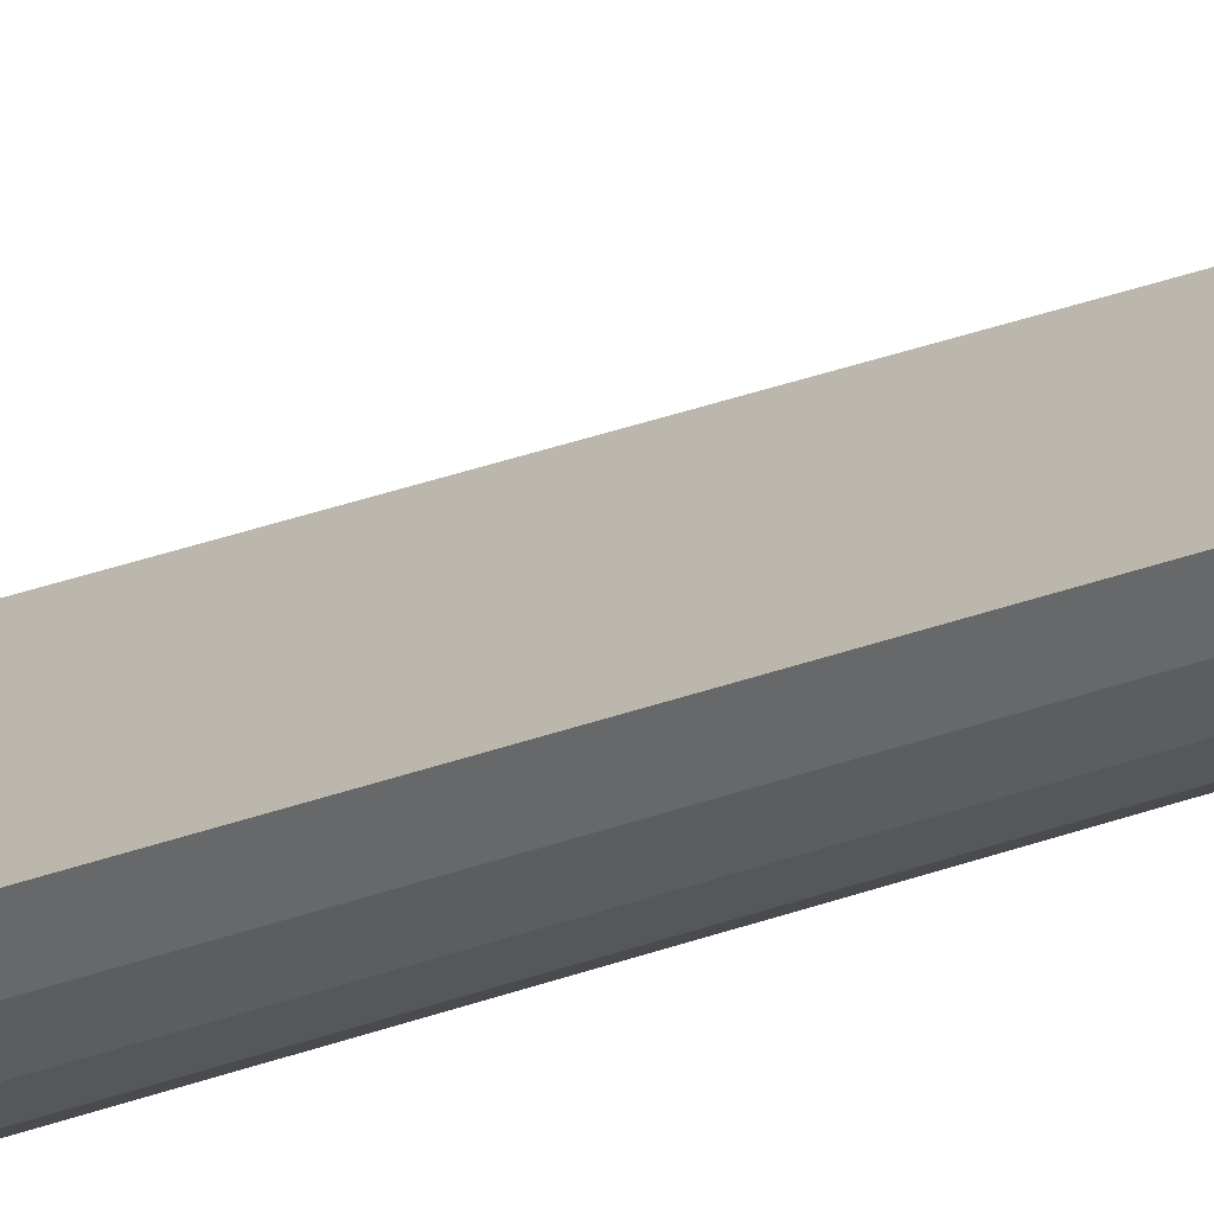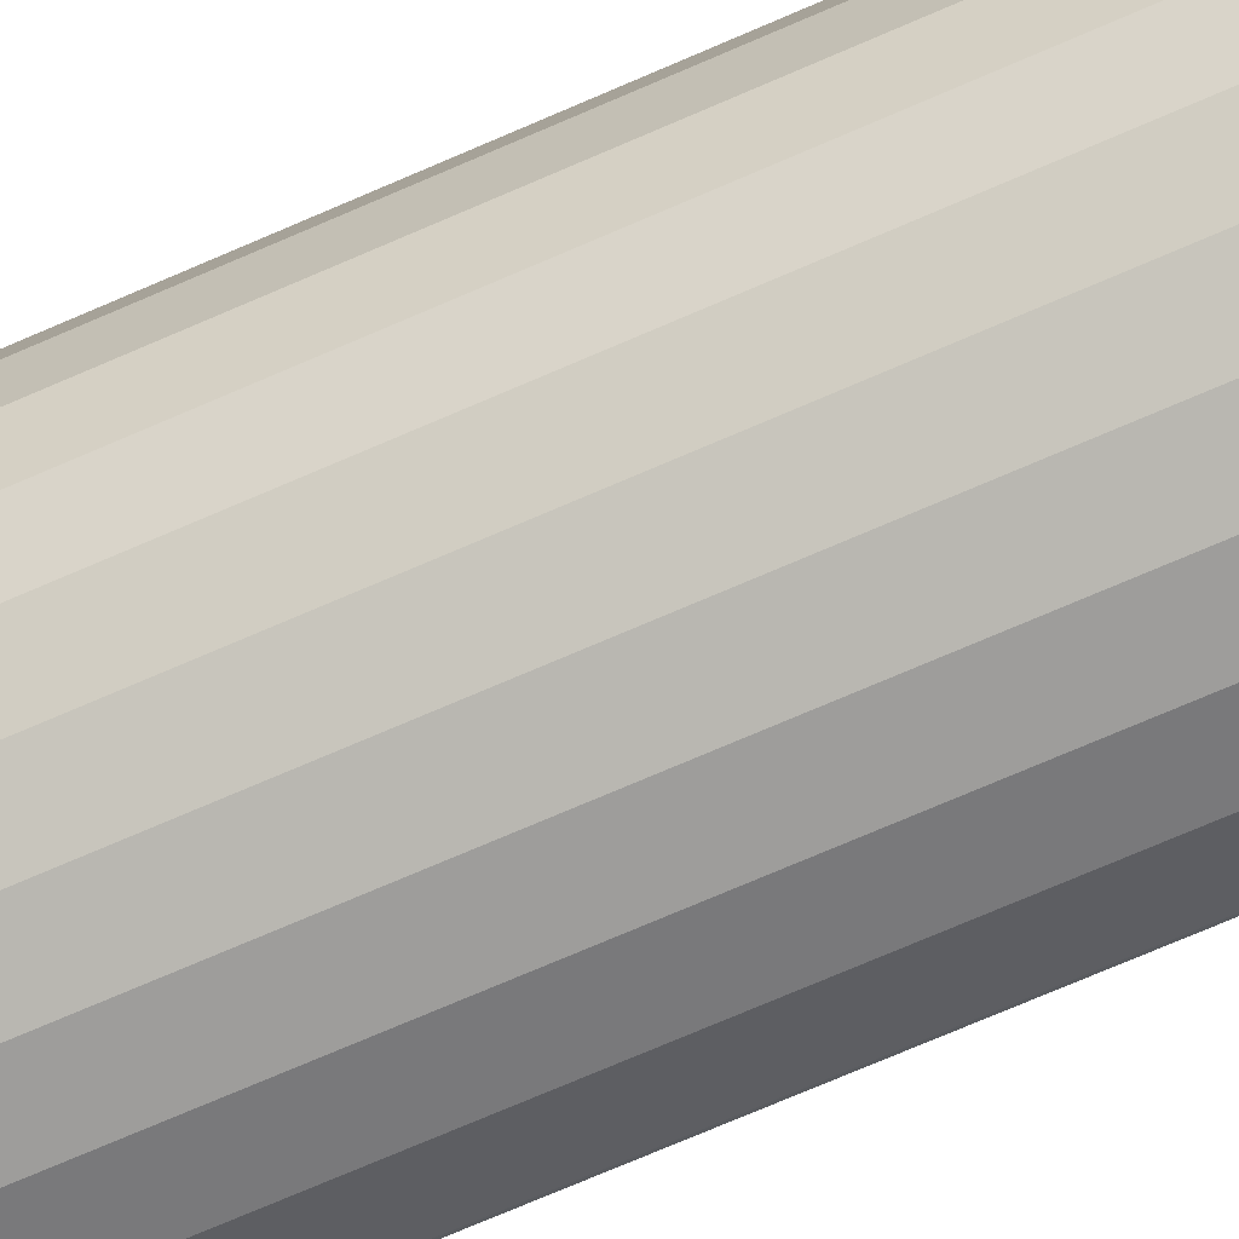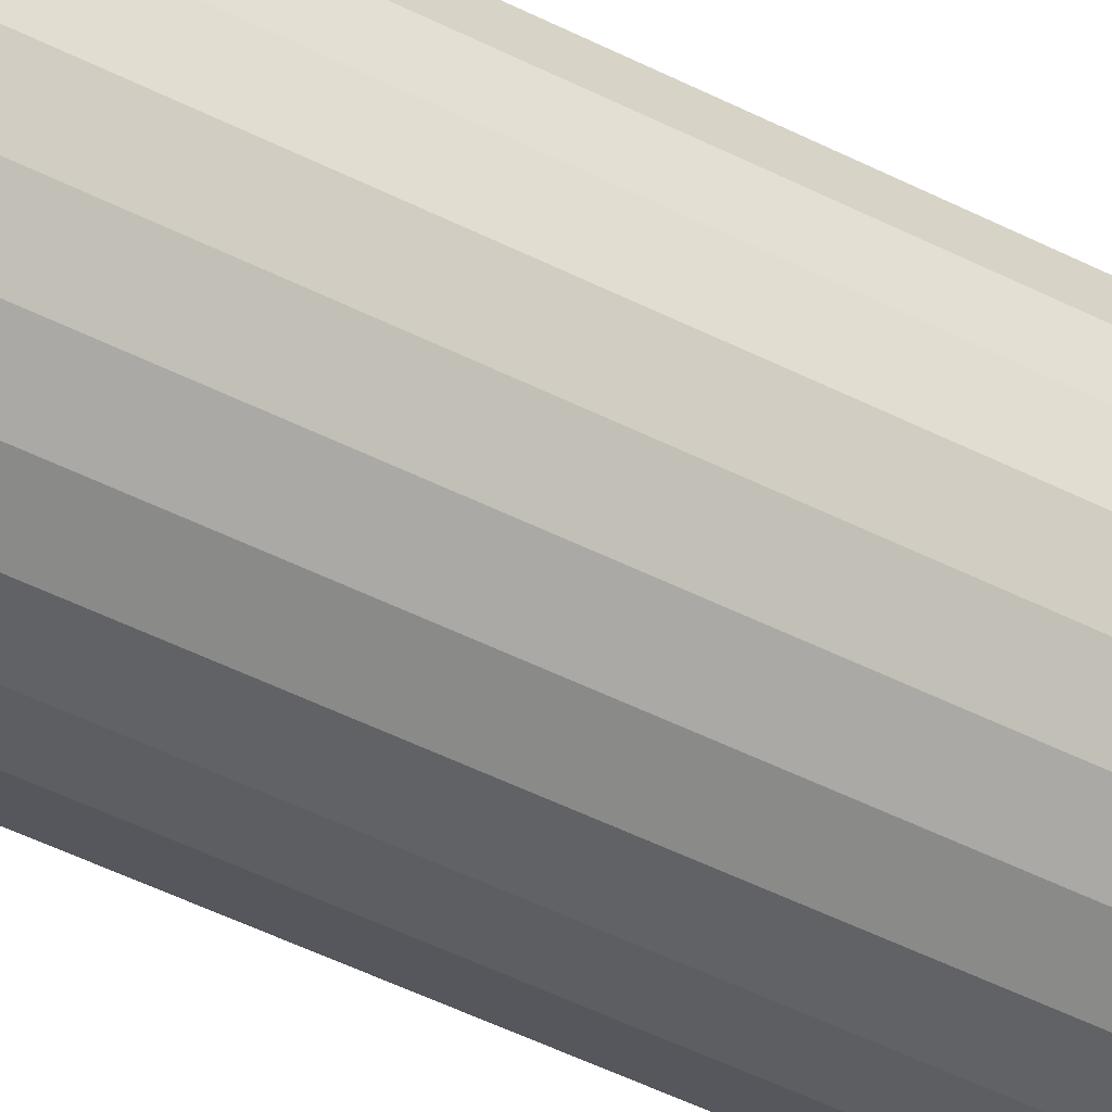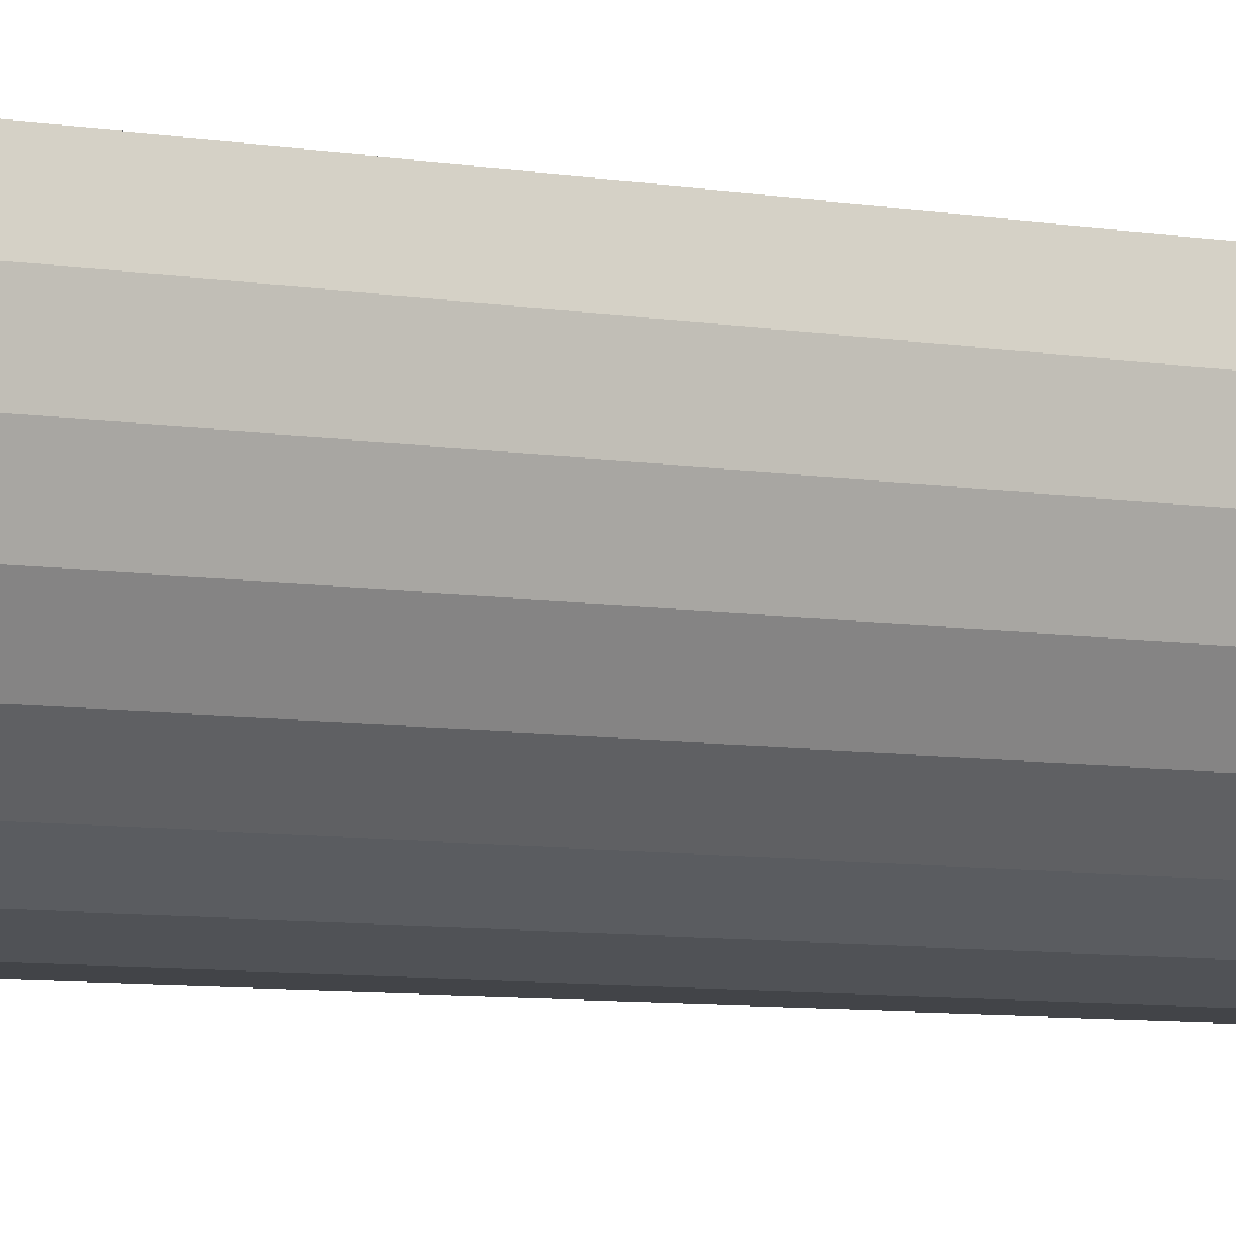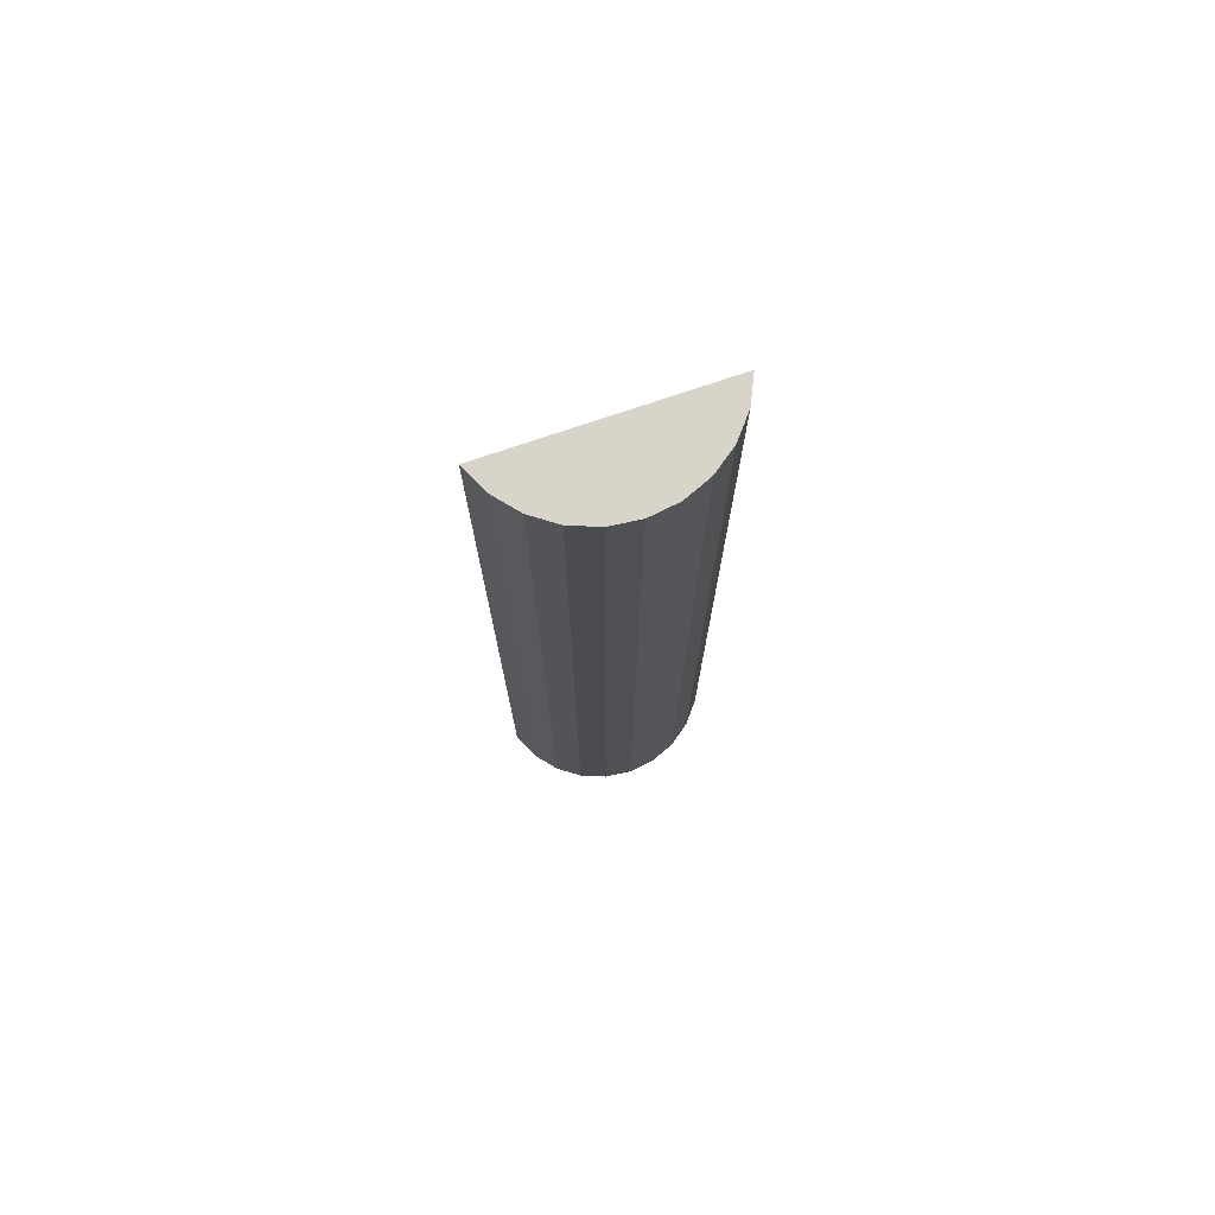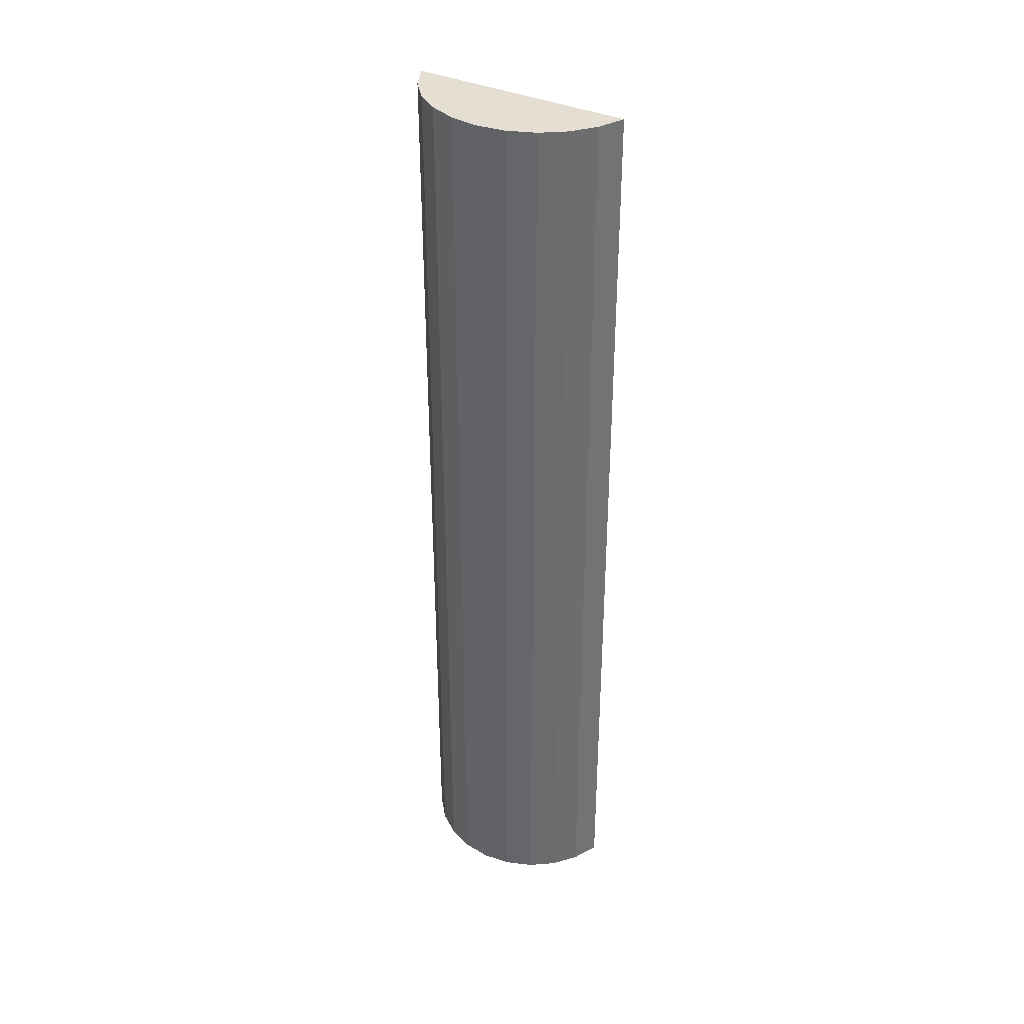
<metadata>
{"format":"obj","ext":"obj","renderer":"f3d","projection":"perspective","resolution":1024,"background":"white","views":[{"elev":52.7,"azim":-109.2,"up":"+Z"},{"elev":-67.7,"azim":-65.9,"up":"+Z"},{"elev":-47.7,"azim":-119.9,"up":"+Z"},{"elev":-5.3,"azim":-125.5,"up":"+Z"},{"elev":75.1,"azim":-160.1,"up":"+Y"},{"elev":36.9,"azim":-111.0,"up":"+Y"}]}
</metadata>
<code>
v  2.486 13.54 -1.524
v  0 13.54 8.289e-16
v  0.093 13.54 0.391
v  0.007 13.54 -0.402
v  0.113 13.54 -0.789
v  0.311 13.54 -1.138
v  0.589 13.54 -1.428
v  0.93 13.54 -1.64
v  1.313 13.54 -1.761
v  1.714 13.54 -1.783
v  2.108 13.54 -1.706
v  2.471 13.54 -1.534
v  1.714 1.092e-16 -1.783
v  1.313 1.078e-16 -1.761
v  0.93 1.004e-16 -1.64
v  0.589 8.744e-17 -1.428
v  0.311 6.968e-17 -1.138
v  0.113 4.831e-17 -0.789
v  2.108 1.045e-16 -1.706
v  0.007 2.462e-17 -0.402
v  0 0 0
v  0.093 -2.394e-17 0.391
v  2.486 9.332e-17 -1.524
v  2.471 9.393e-17 -1.534
g defaultobject
f 1 2 3
f 2 1 4
f 4 1 5
f 5 1 6
f 6 1 7
f 7 1 8
f 8 1 9
f 9 1 10
f 10 1 11
f 11 1 12
f 13 9 10
f 9 13 14
f 14 8 9
f 8 14 15
f 15 7 8
f 7 15 16
f 16 6 7
f 6 16 17
f 17 5 6
f 5 17 18
f 19 10 11
f 10 19 13
f 18 4 5
f 4 18 20
f 20 2 4
f 2 20 21
f 21 3 2
f 3 21 22
f 22 1 3
f 1 22 23
f 23 12 1
f 12 23 24
f 24 11 12
f 11 24 19
f 18 21 20
f 21 18 17
f 21 17 22
f 22 17 16
f 22 16 23
f 23 16 15
f 23 15 14
f 23 14 13
f 23 13 19
f 23 19 24

</code>
